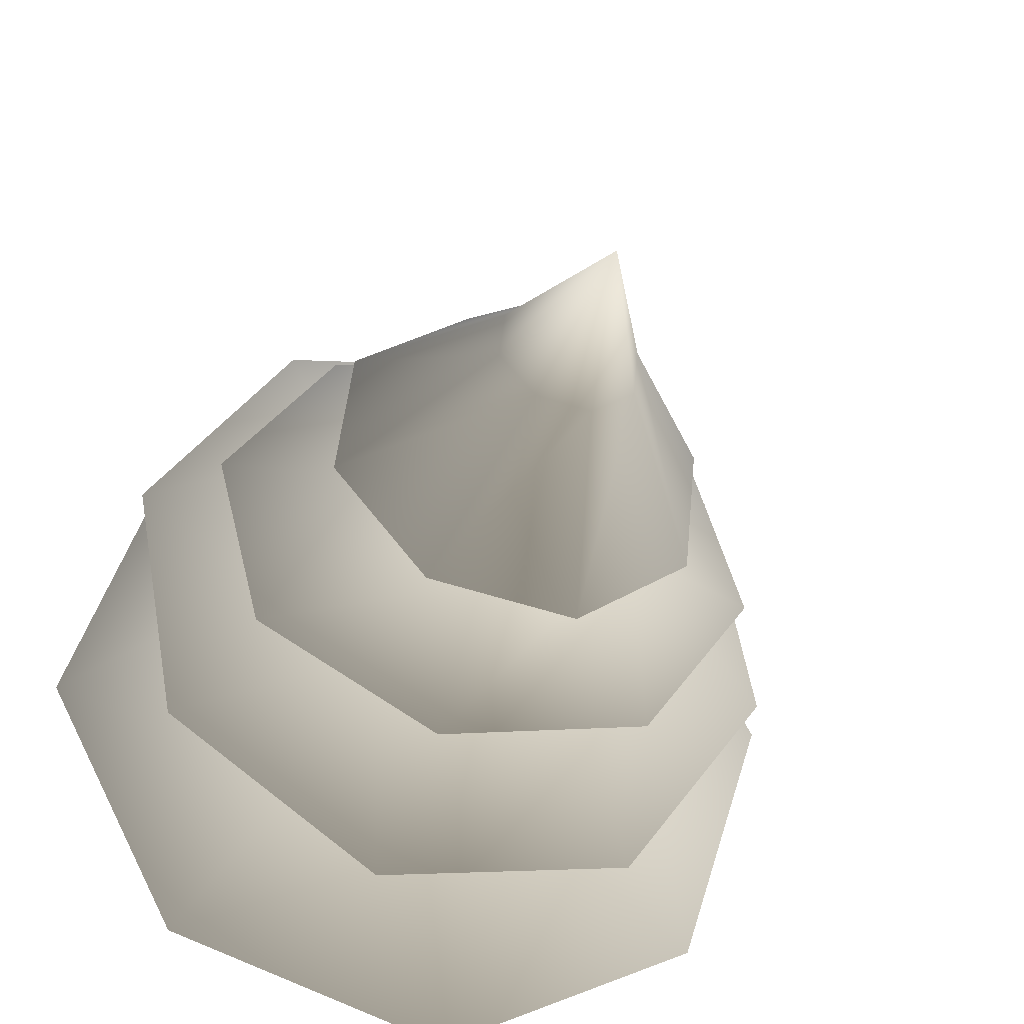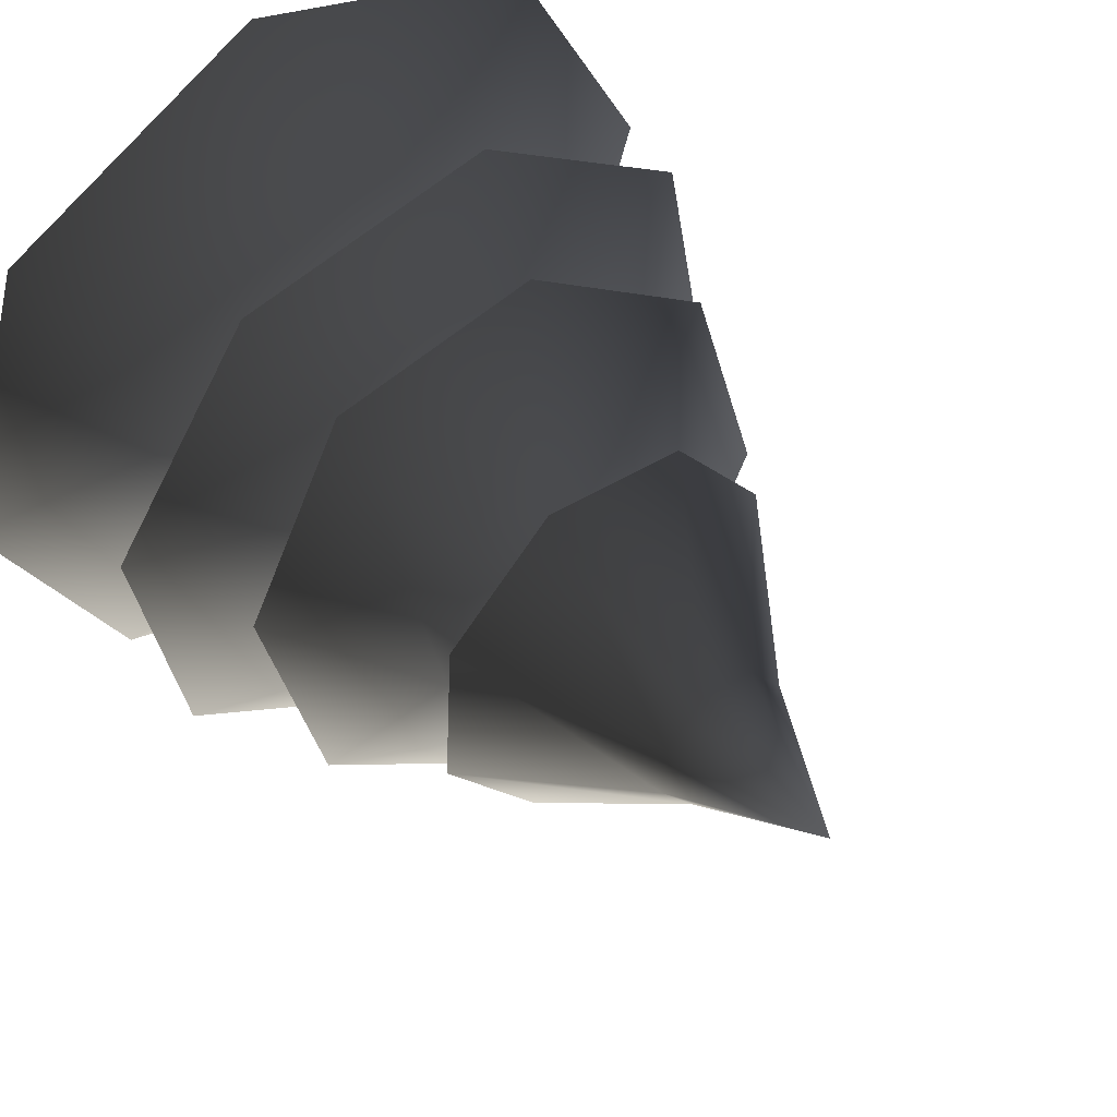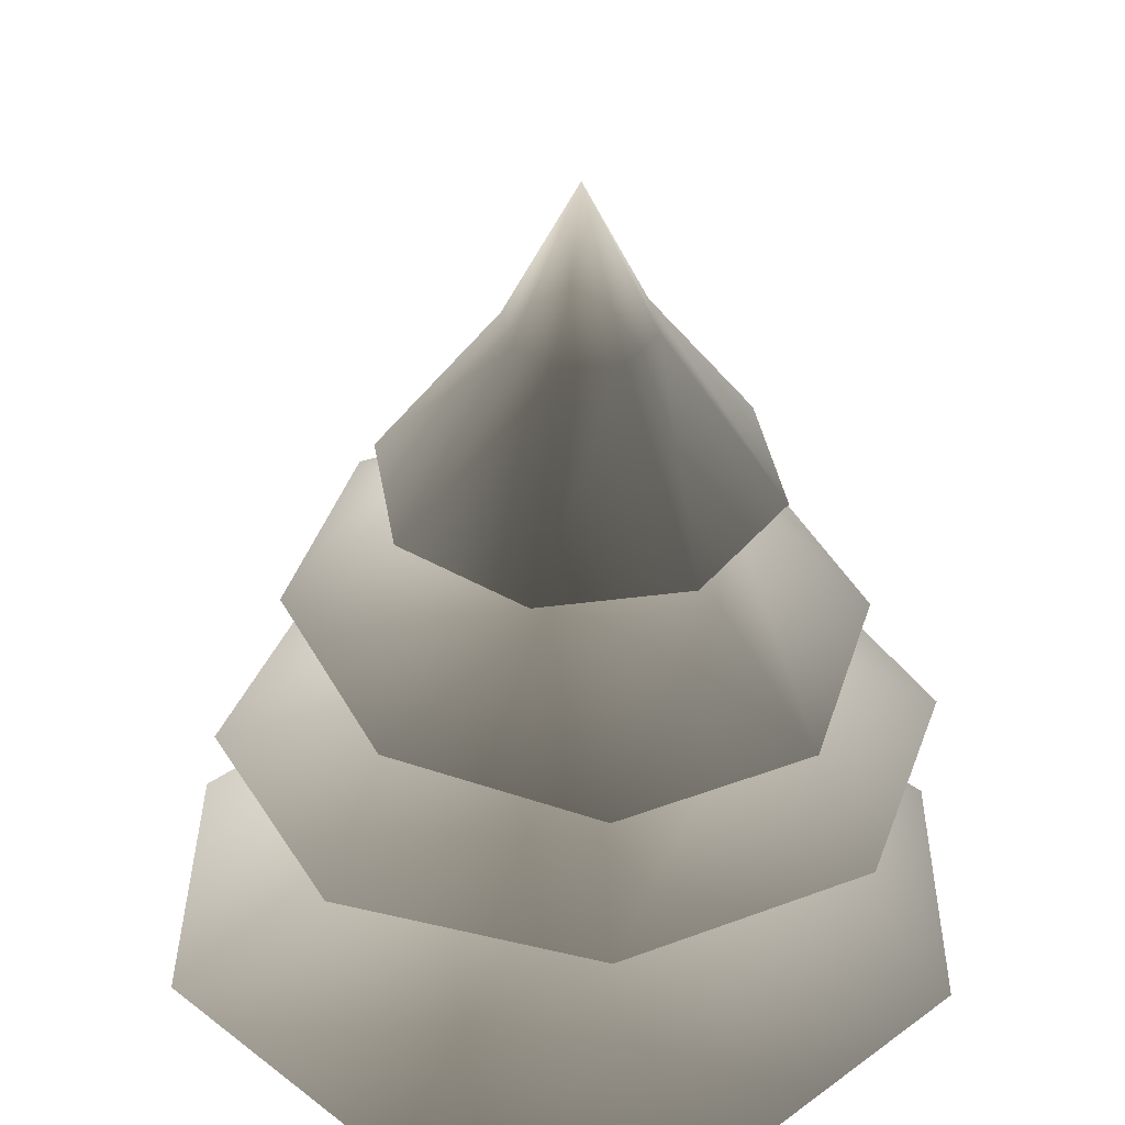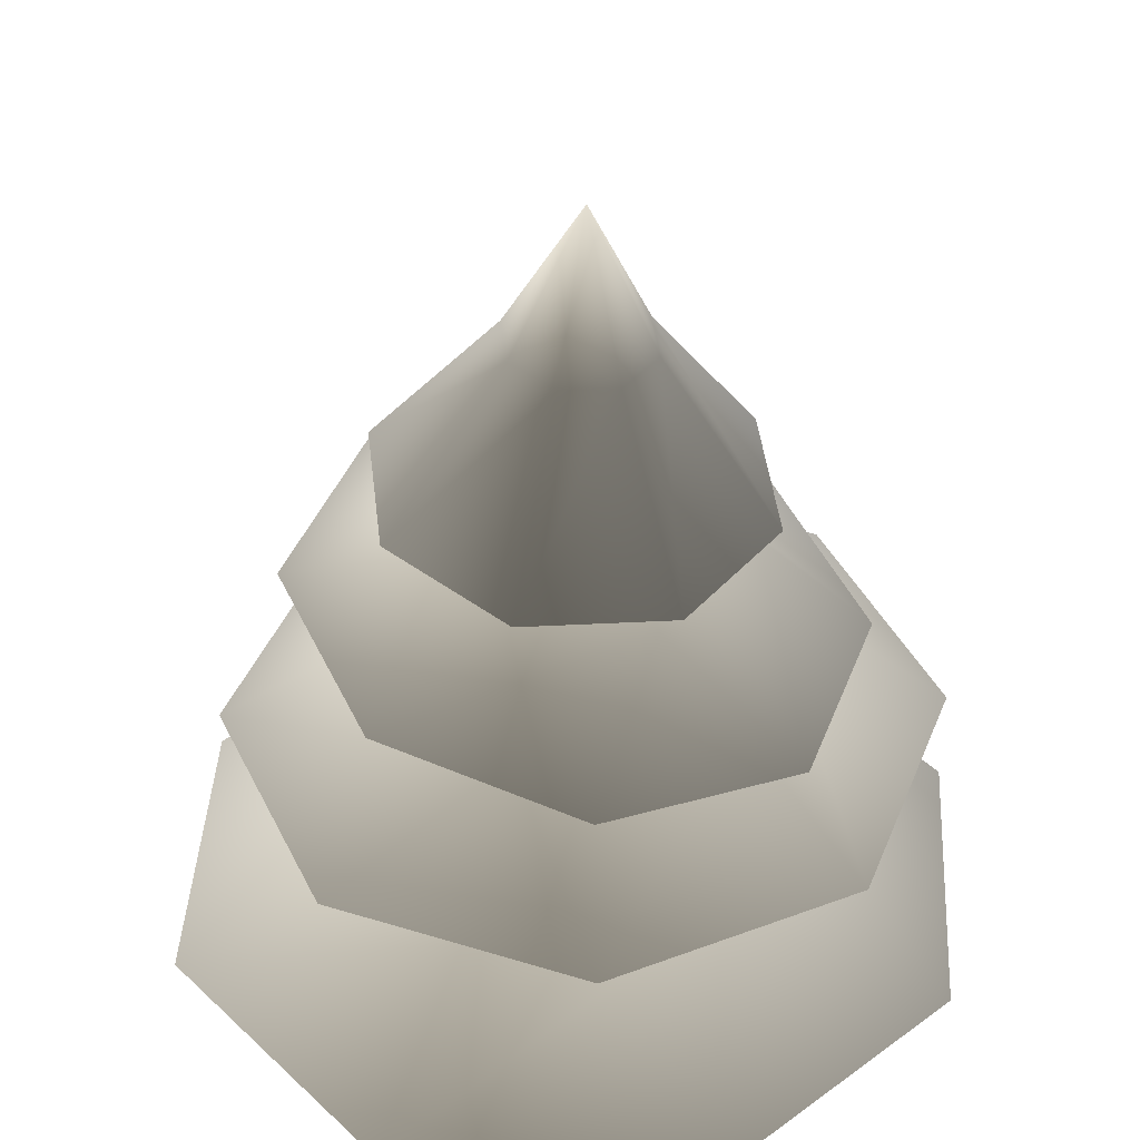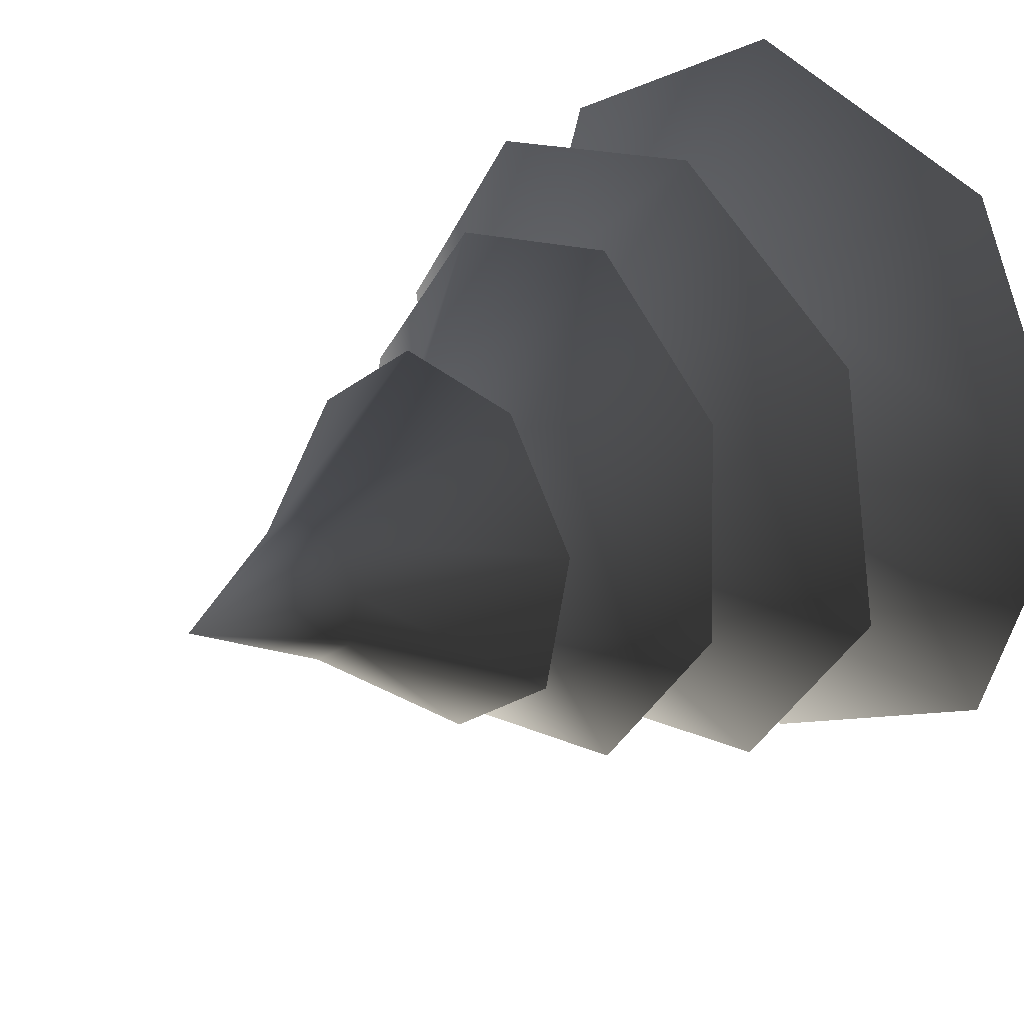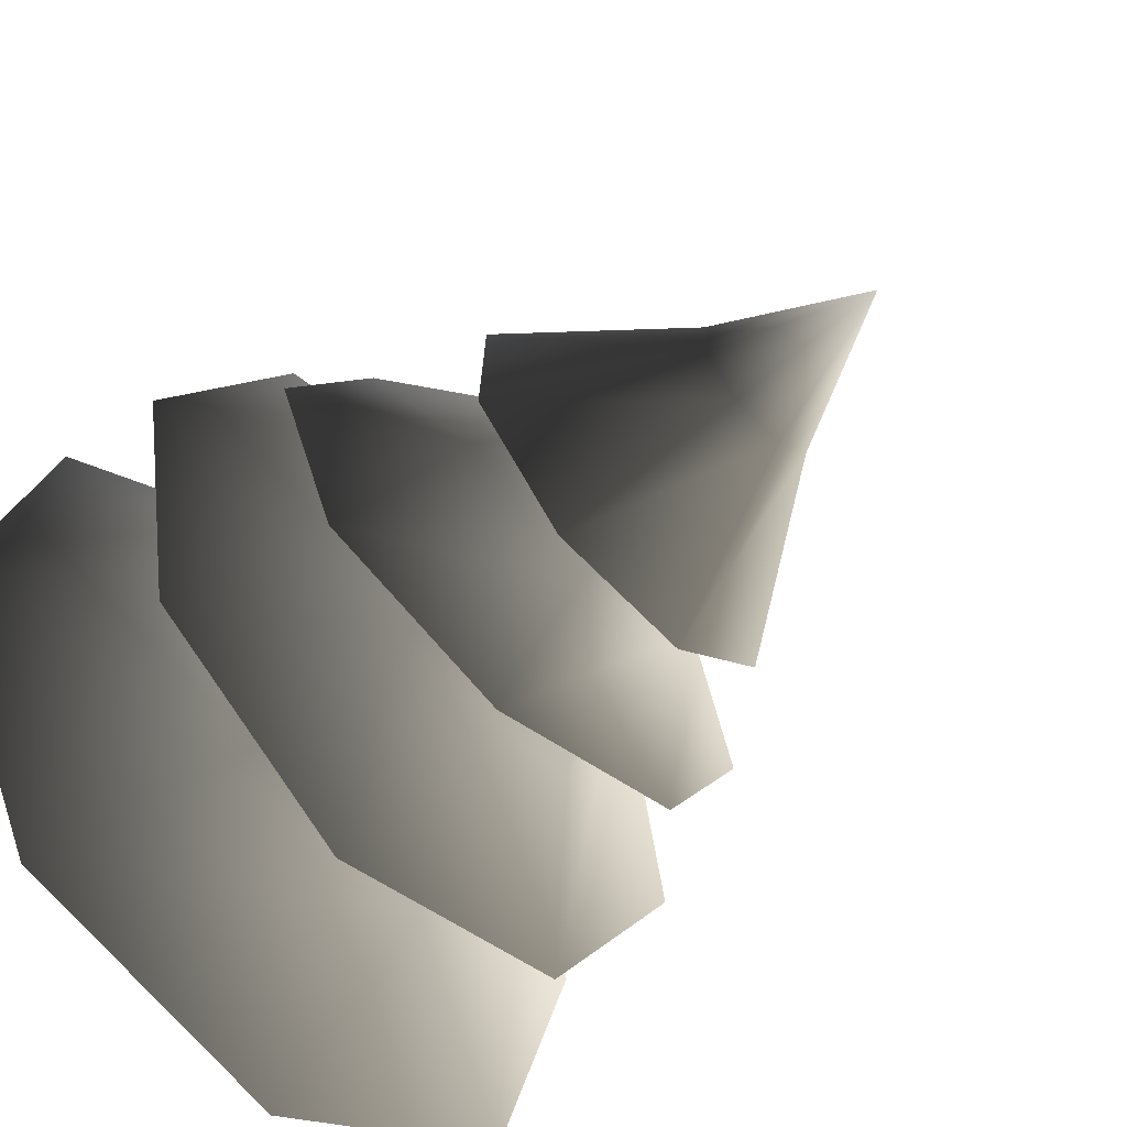
<metadata>
{"format":"obj","ext":"obj","renderer":"f3d","projection":"perspective","resolution":1024,"background":"white","views":[{"elev":-36.7,"azim":164.1,"up":"+Z"},{"elev":50.0,"azim":141.8,"up":"+Z"},{"elev":34.6,"azim":-16.7,"up":"+Y"},{"elev":41.2,"azim":-58.9,"up":"+Y"},{"elev":27.5,"azim":-132.8,"up":"+Z"},{"elev":-54.3,"azim":134.4,"up":"+Z"}]}
</metadata>
<code>
v 0.1095 1.578 0.3661
v 0.03893 1.931 0.142
v 0.1273 1.938 0.07318
v 0.3484 1.599 0.1801
v 0.141 1.948 -0.03793
v 0.3853 1.625 -0.1203
v 0.07192 1.954 -0.1262
v 0.1986 1.641 -0.3589
v -0.03942 1.953 -0.14
v -0.1023 1.638 -0.3961
v -0.1278 1.945 -0.07113
v -0.3412 1.618 -0.21
v -0.1415 1.936 0.03999
v -0.3781 1.592 0.09033
v -0.07242 1.93 0.1283
v -0.1915 1.575 0.329
v -0.003586 2.233 0.01497
v -0.5622 0.6246 0.6367
v -0.1599 0.85 0.4109
v 0.04299 0.6214 0.8243
v 0.3784 0.8471 0.1274
v 0.6035 0.6185 0.529
v 0.7911 0.6175 -0.07618
v 0.2651 0.8477 -0.3582
v 0.4958 0.6191 -0.6367
v -0.233 0.8503 -0.3806
v -0.1094 0.6222 -0.8243
v -0.6699 0.6252 -0.529
v -0.4962 0.8517 0.04285
v -0.8574 0.6262 0.07618
v -0.04383 1.231 -4.306e-07
v -0.3161 1.416 -0.4689
v -0.2402 1.557 -0.1452
v -0.5582 1.373 -0.1078
v -0.1586 1.489 0.2622
v -0.4732 1.302 0.3164
v -0.1111 1.246 0.5553
v 0.1836 1.468 0.2808
v 0.3161 1.237 0.4689
v 0.2958 1.513 -0.04162
v 0.5582 1.281 0.1078
v 0.4732 1.351 -0.3164
v 0.06822 1.564 -0.2953
v 0.1111 1.407 -0.5553
v 0.02009 1.826 0.05963
v 0.3821 1.058 0.6121
v 0.3001 1.252 0.224
v 0.6915 1.055 0.1637
v 0.2057 1.249 -0.2906
v 0.5932 1.053 -0.3721
v 0.1447 1.052 -0.6815
v -0.2218 1.25 -0.3223
v -0.3911 1.053 -0.5832
v -0.3682 1.252 0.08065
v -0.7005 1.056 -0.1348
v -0.6022 1.058 0.401
v -0.08831 1.253 0.4054
v -0.1538 1.059 0.7104
v -0.007257 1.579 0.02318
g Tree_conf1_(6)_1680_293
f 1 3 2
f 1 4 3
f 4 5 3
f 4 6 5
f 6 7 5
f 6 8 7
f 8 9 7
f 8 10 9
f 10 11 9
f 10 12 11
f 12 13 11
f 12 14 13
f 14 15 13
f 14 16 15
f 16 2 15
f 16 1 2
f 2 3 17
f 3 5 17
f 5 7 17
f 7 9 17
f 9 11 17
f 11 13 17
f 13 15 17
f 15 2 17
f 18 20 19
f 20 21 19
f 20 22 21
f 22 23 21
f 23 24 21
f 23 25 24
f 25 26 24
f 25 27 26
f 27 28 26
f 28 29 26
f 28 30 29
f 30 19 29
f 30 18 19
f 19 21 31
f 21 24 31
f 24 26 31
f 26 29 31
f 29 19 31
f 32 34 33
f 34 35 33
f 34 36 35
f 36 37 35
f 37 38 35
f 37 39 38
f 39 40 38
f 39 41 40
f 41 42 40
f 42 43 40
f 42 44 43
f 44 33 43
f 44 32 33
f 33 35 45
f 35 38 45
f 38 40 45
f 40 43 45
f 43 33 45
f 46 48 47
f 48 49 47
f 48 50 49
f 50 51 49
f 51 52 49
f 51 53 52
f 53 54 52
f 53 55 54
f 55 56 54
f 56 57 54
f 56 58 57
f 58 47 57
f 58 46 47
f 47 49 59
f 49 52 59
f 52 54 59
f 54 57 59
f 57 47 59

</code>
